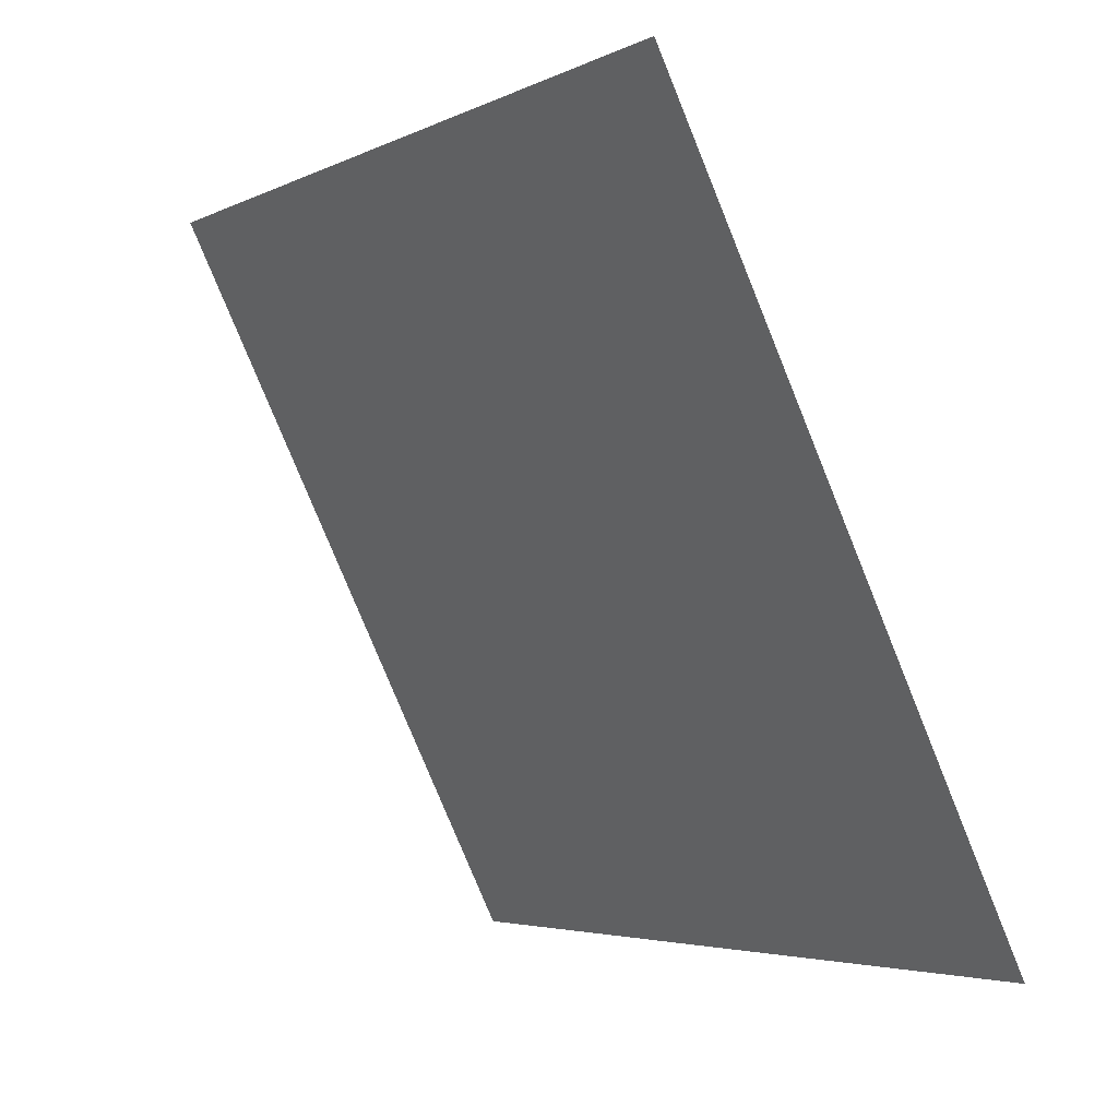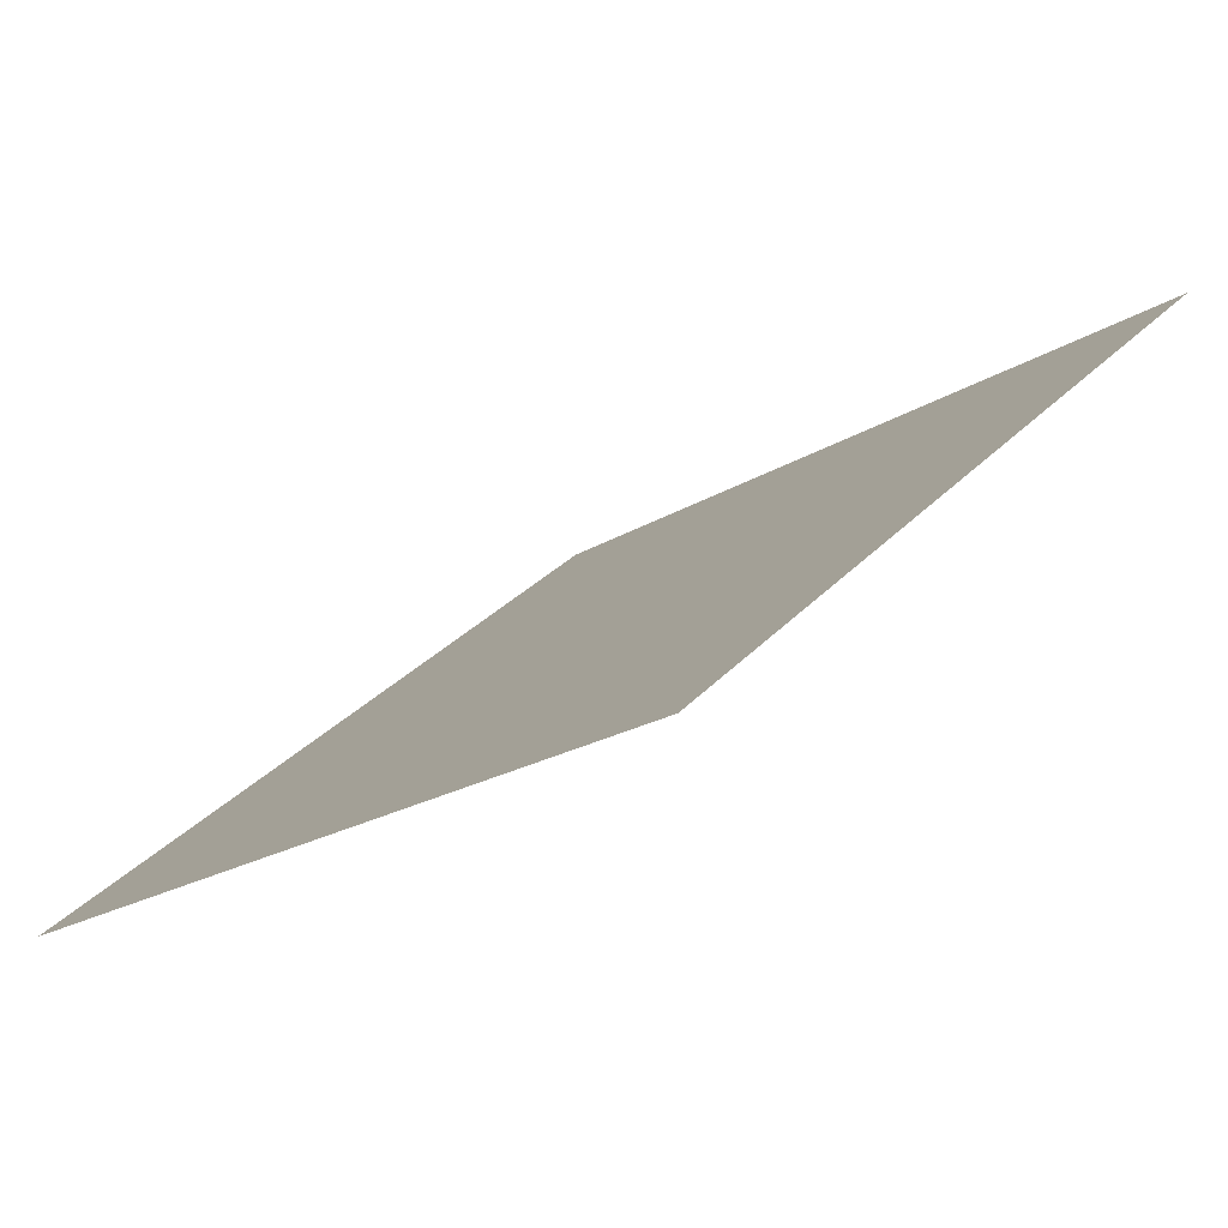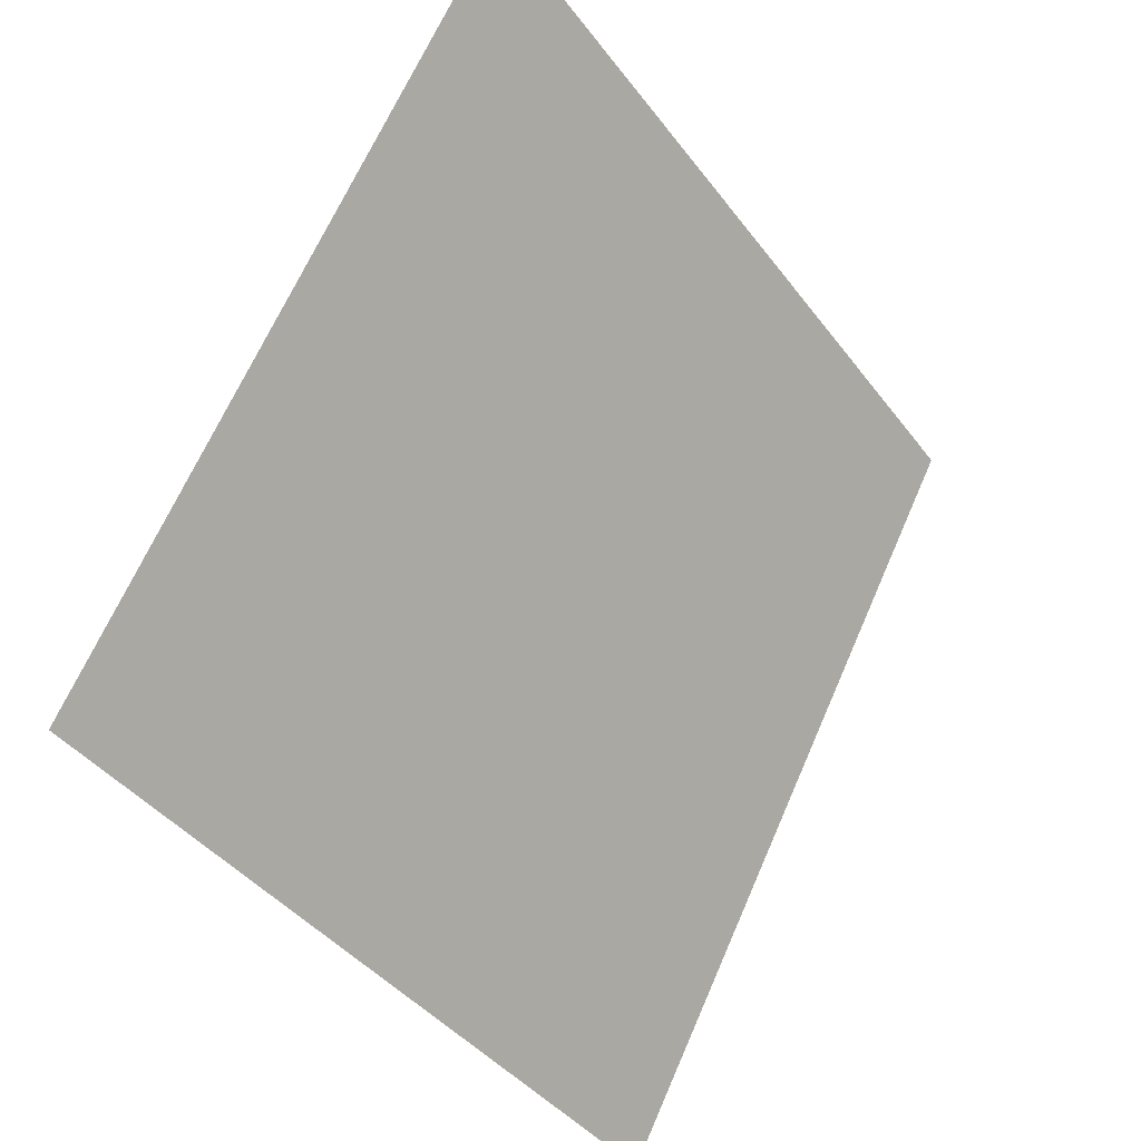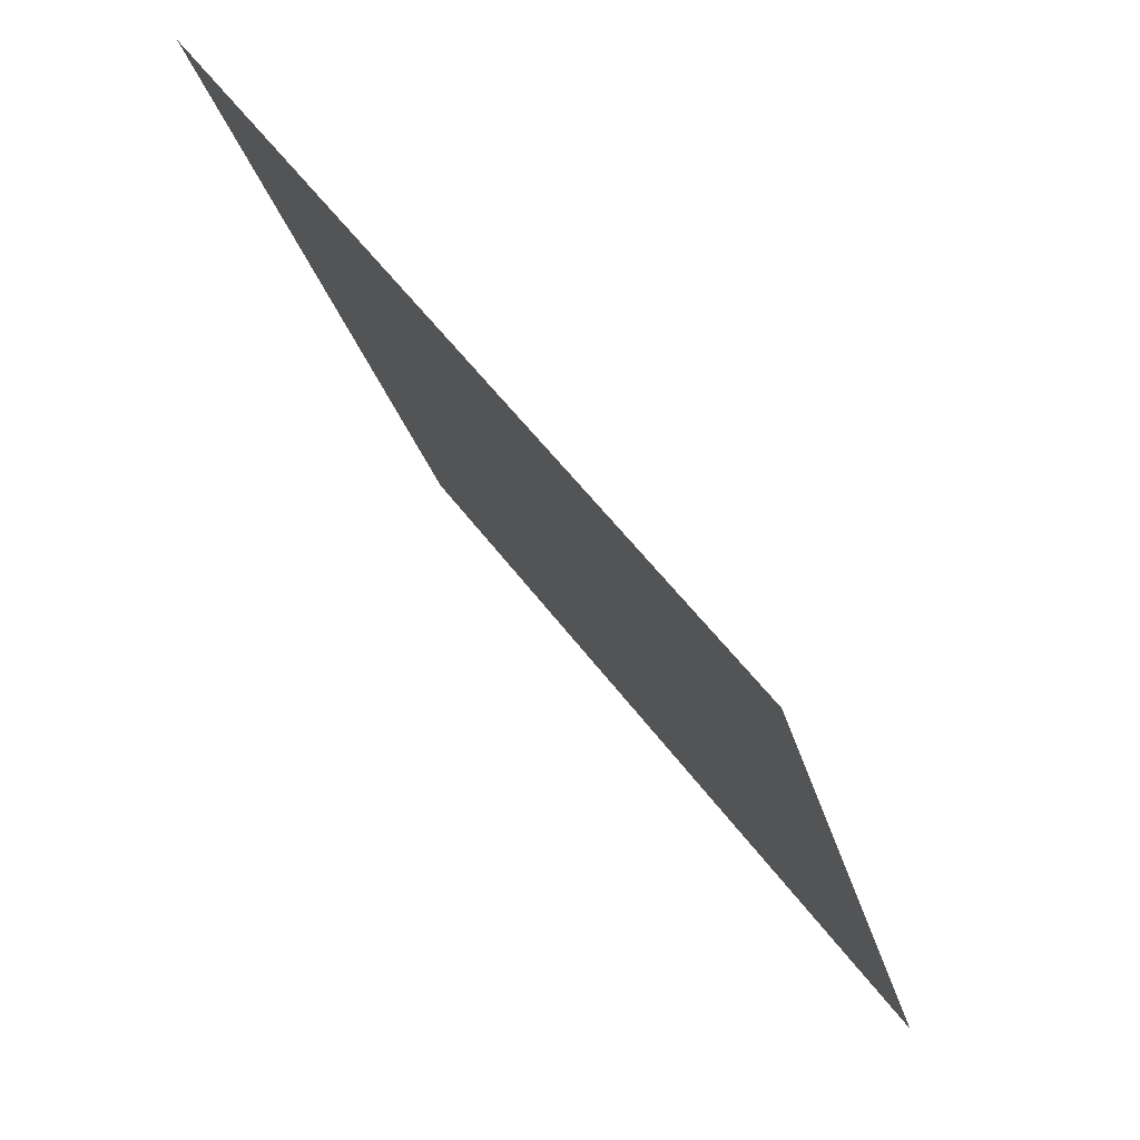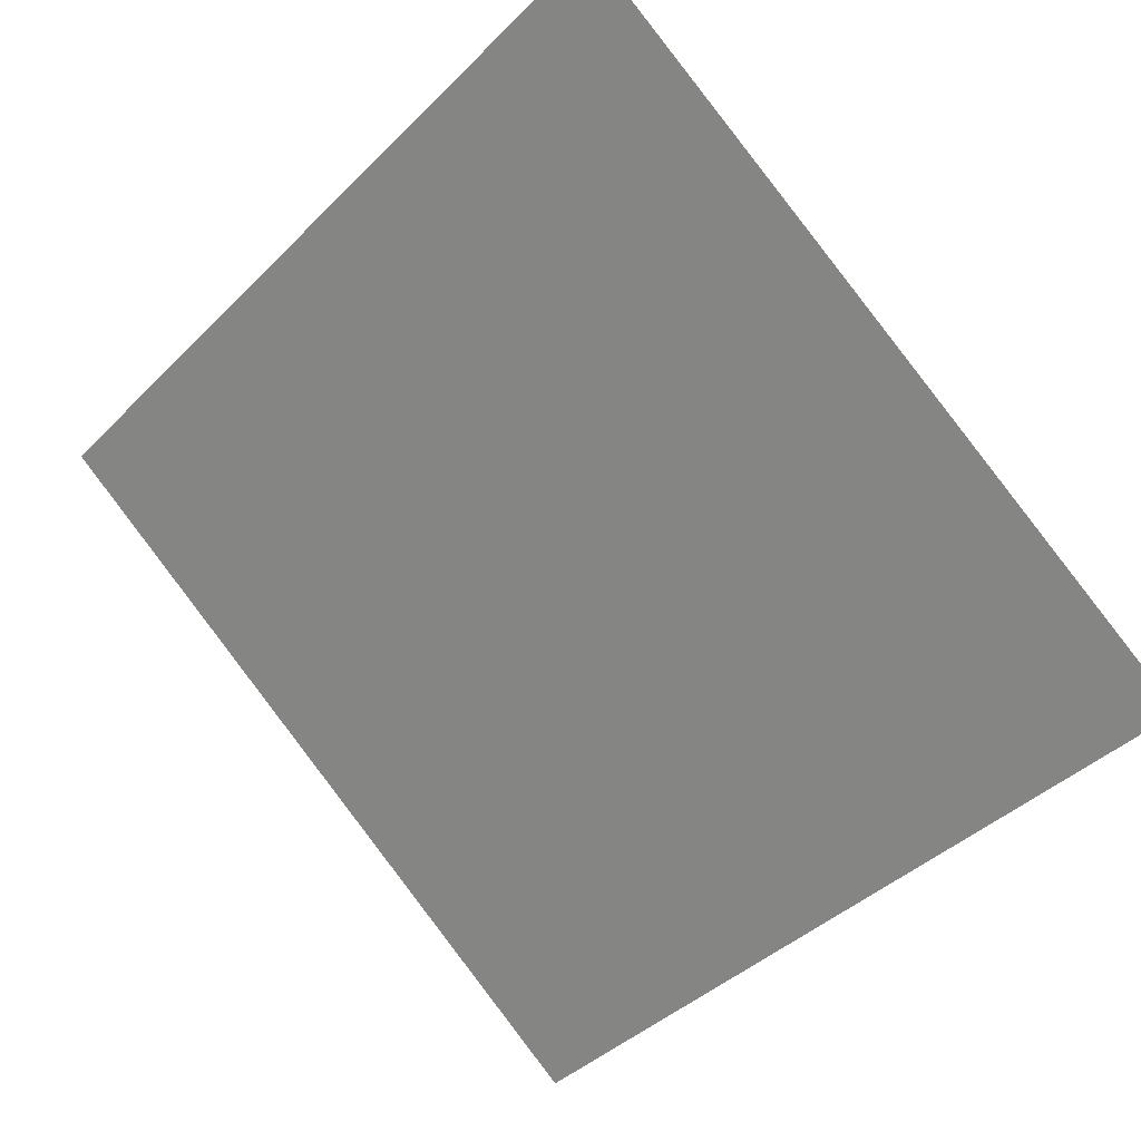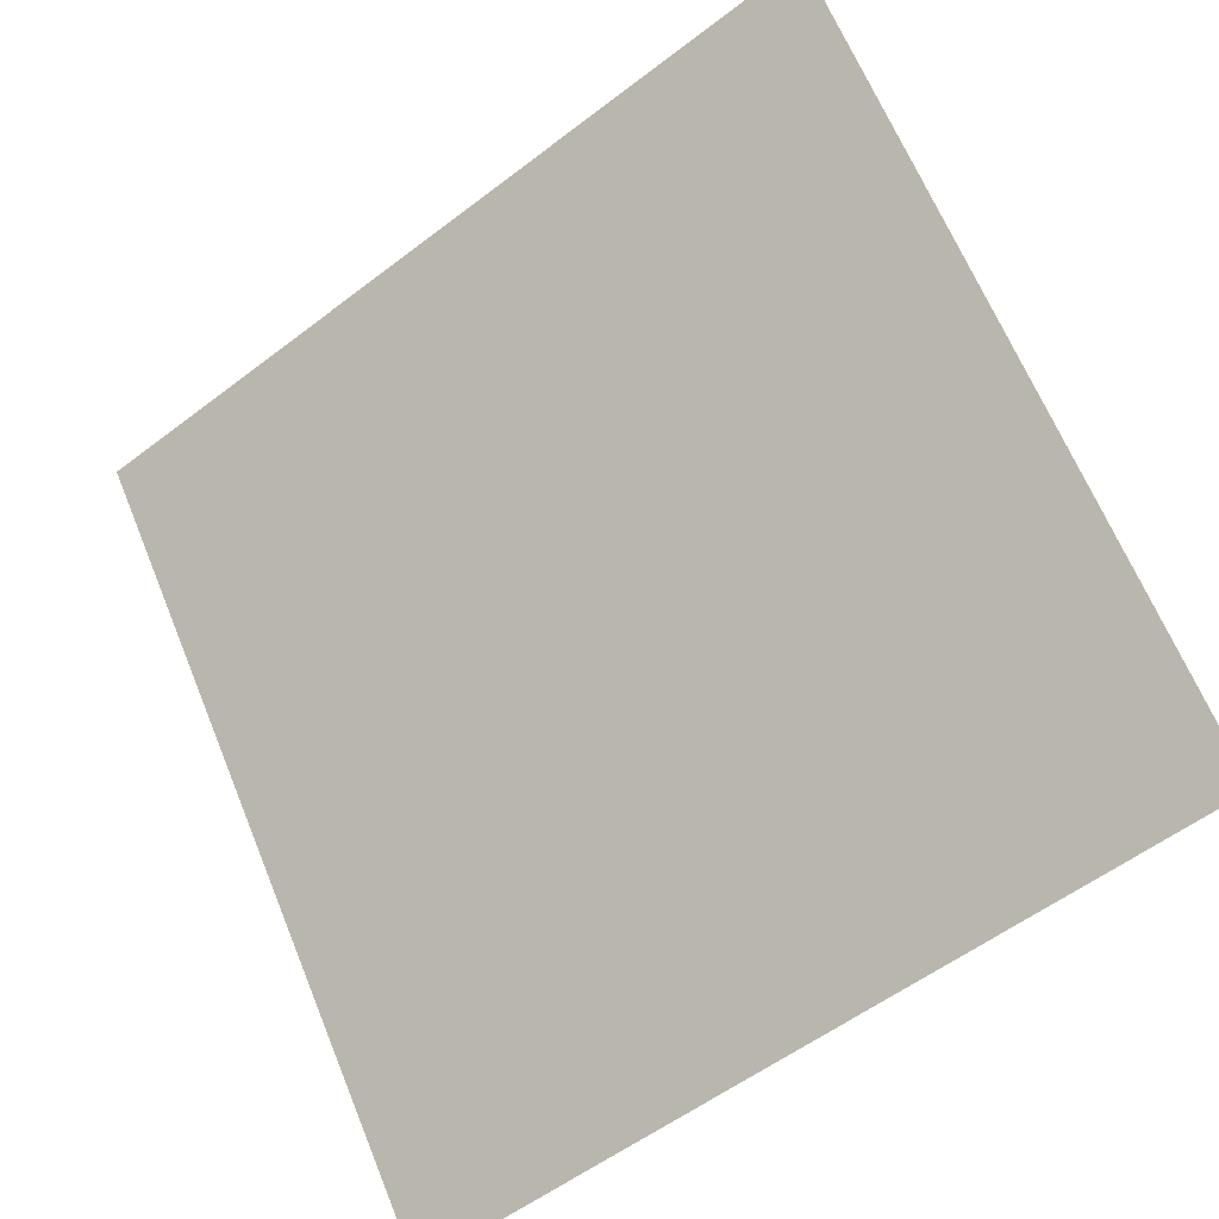
<metadata>
{"format":"obj","ext":"obj","renderer":"f3d","projection":"perspective","resolution":1024,"background":"white","views":[{"elev":-78.1,"azim":-69.2,"up":"+Z"},{"elev":32.6,"azim":-55.1,"up":"+Y"},{"elev":66.0,"azim":-68.0,"up":"+Z"},{"elev":-25.6,"azim":-78.3,"up":"+Z"},{"elev":-43.0,"azim":50.4,"up":"+Y"},{"elev":-54.8,"azim":-142.5,"up":"+Z"}]}
</metadata>
<code>
v 0.1839 1.002 0.7998
v 0.1774 1.002 0.7999
v 0.1775 1.006 0.8051
v 0.184 1.006 0.8051
f 4 3 2 1

</code>
